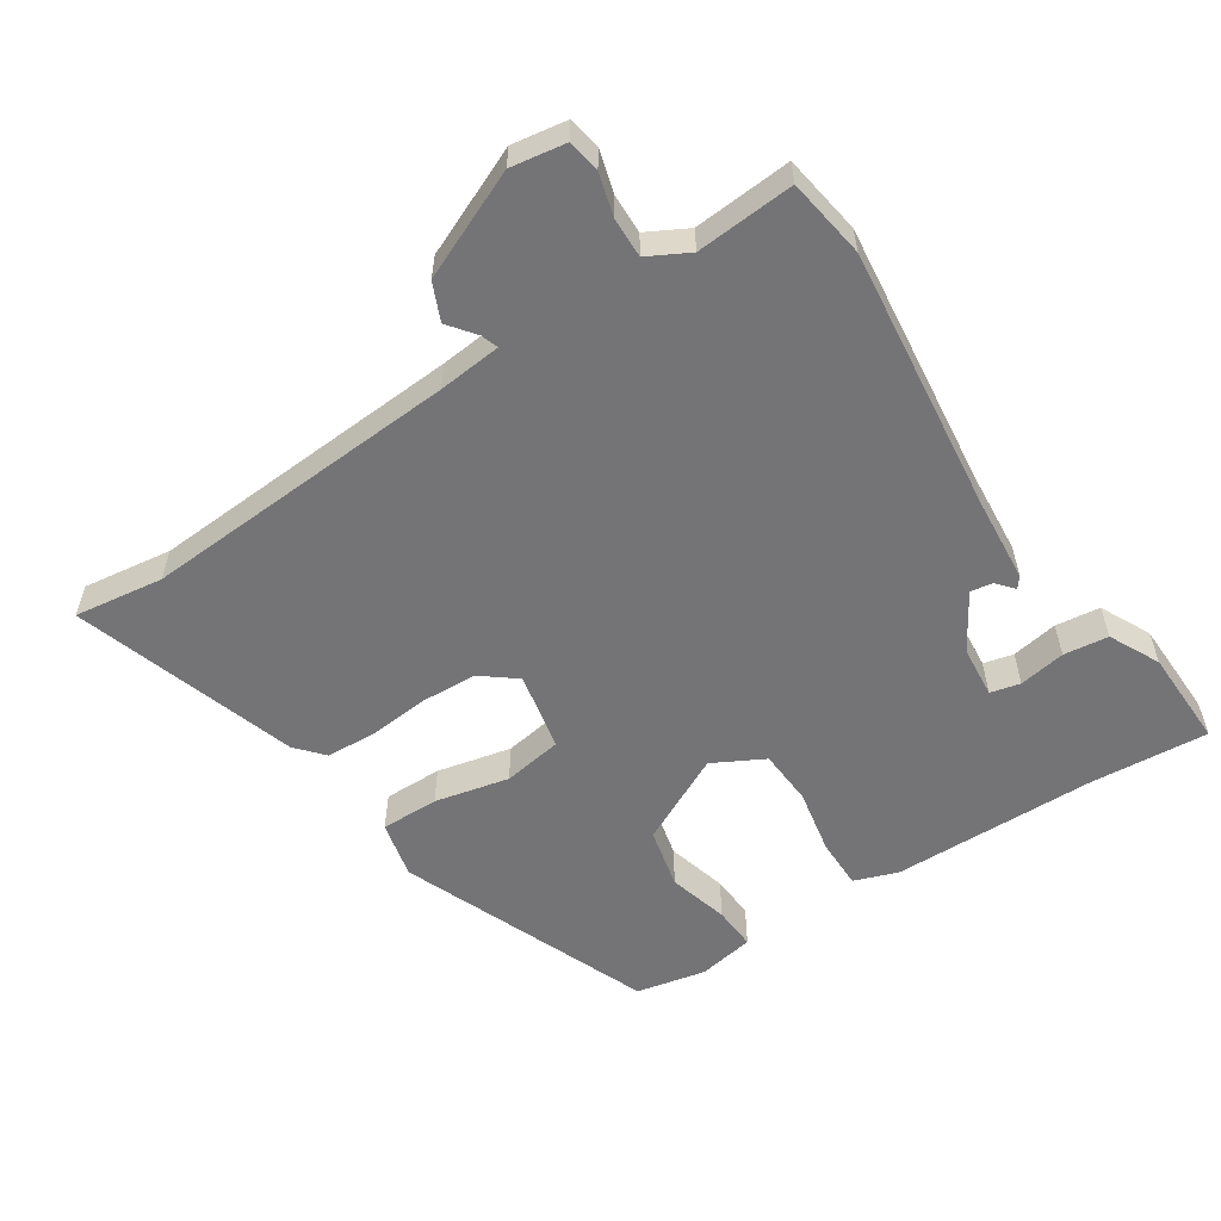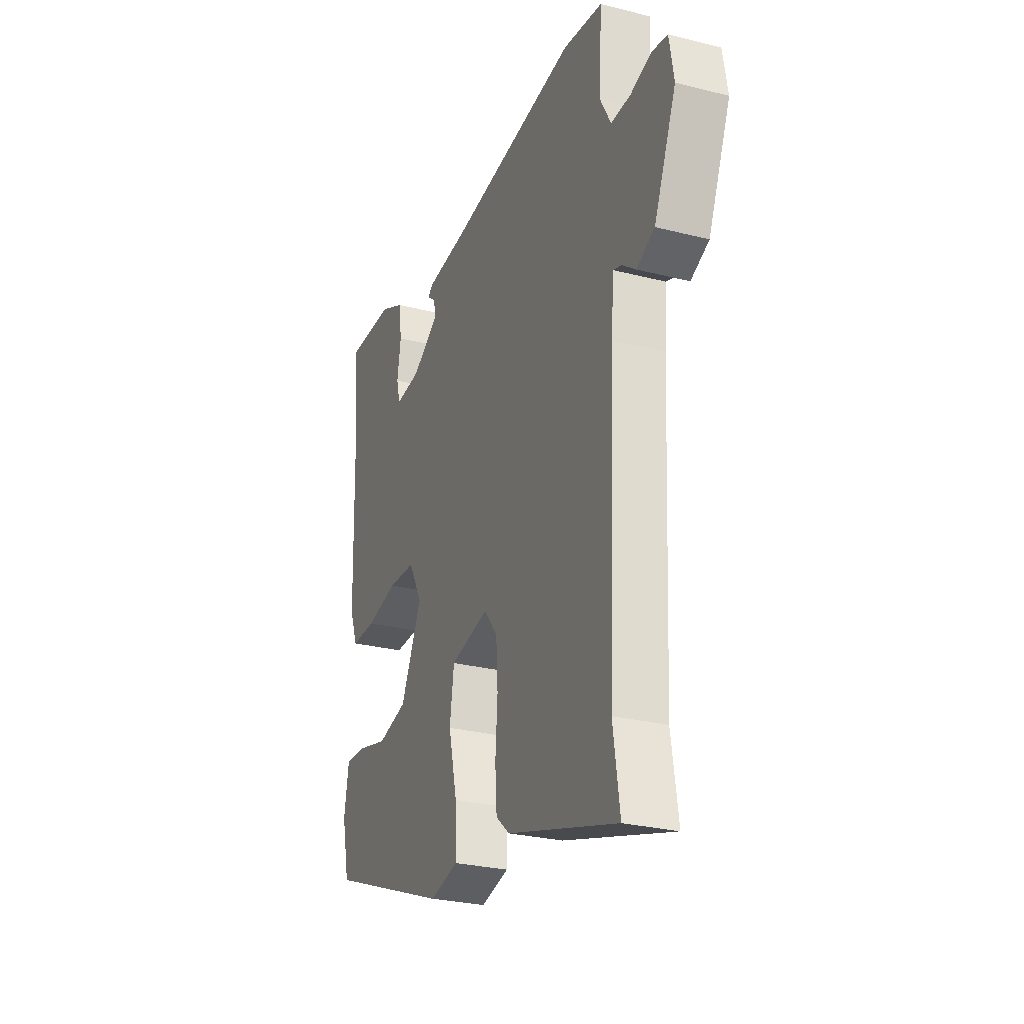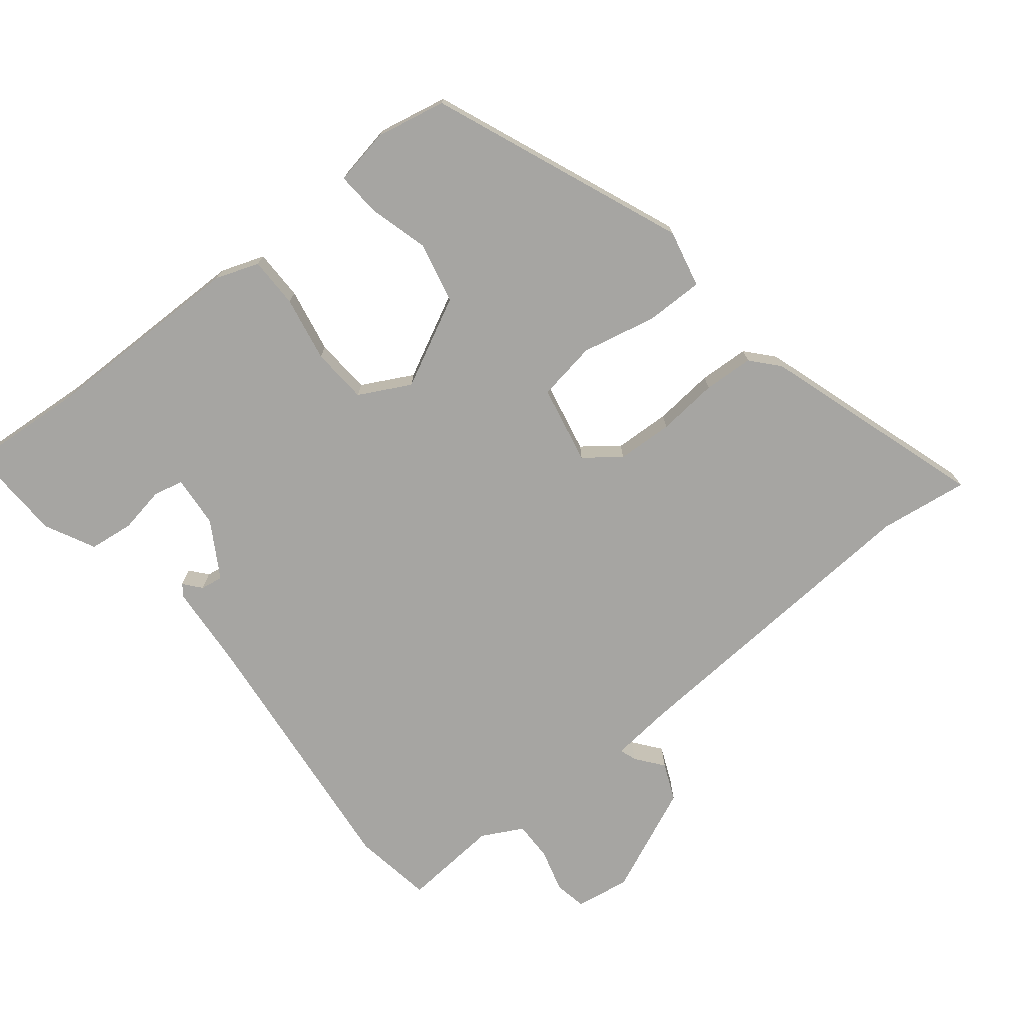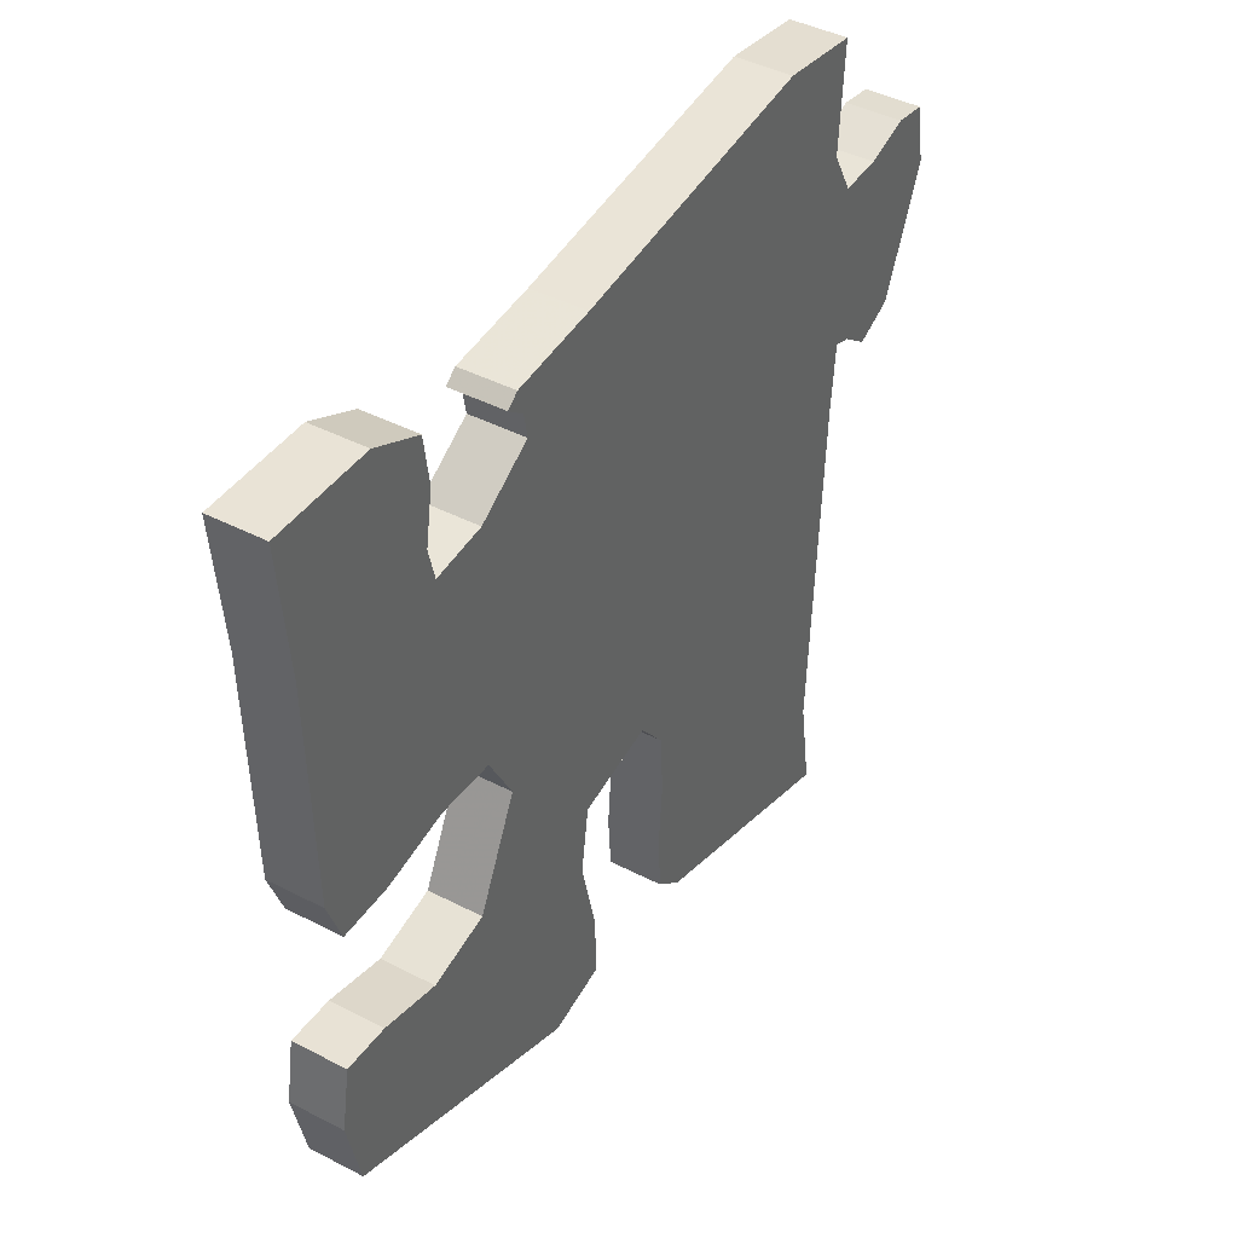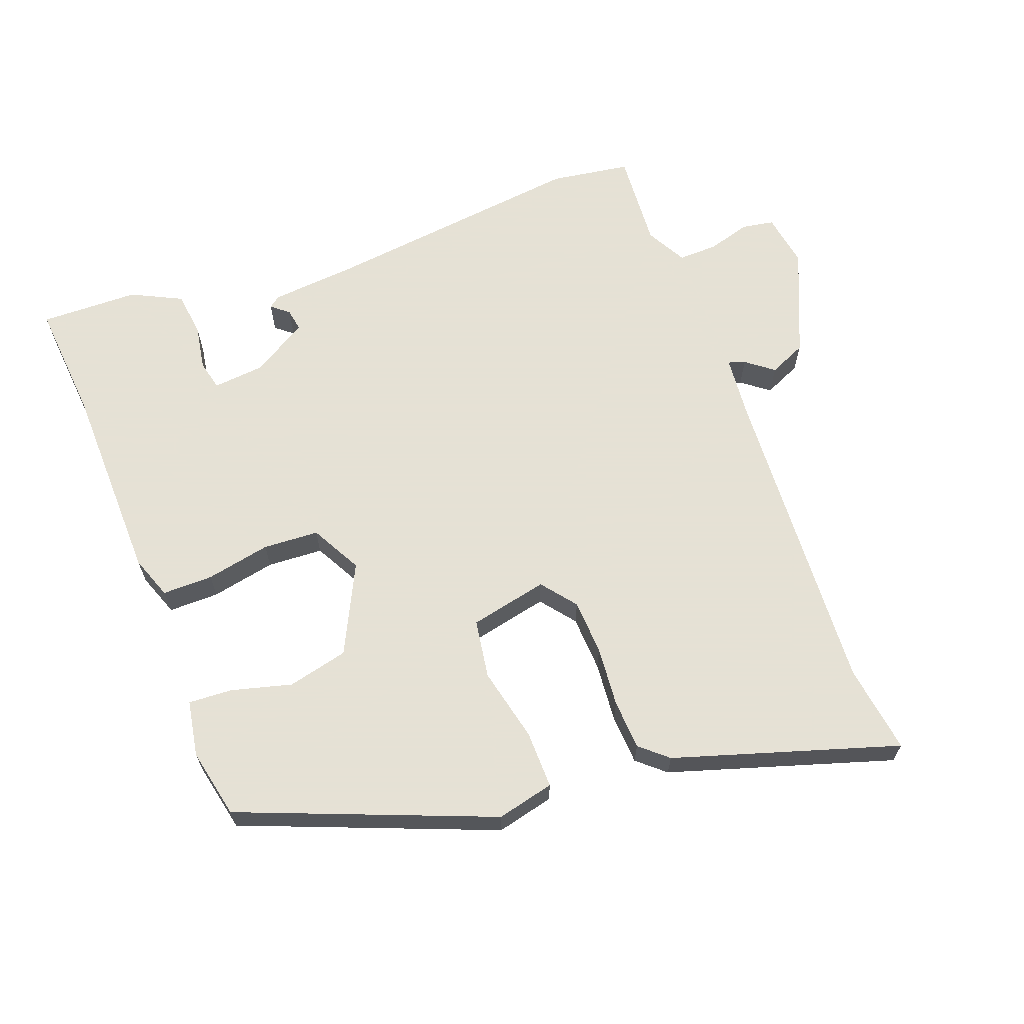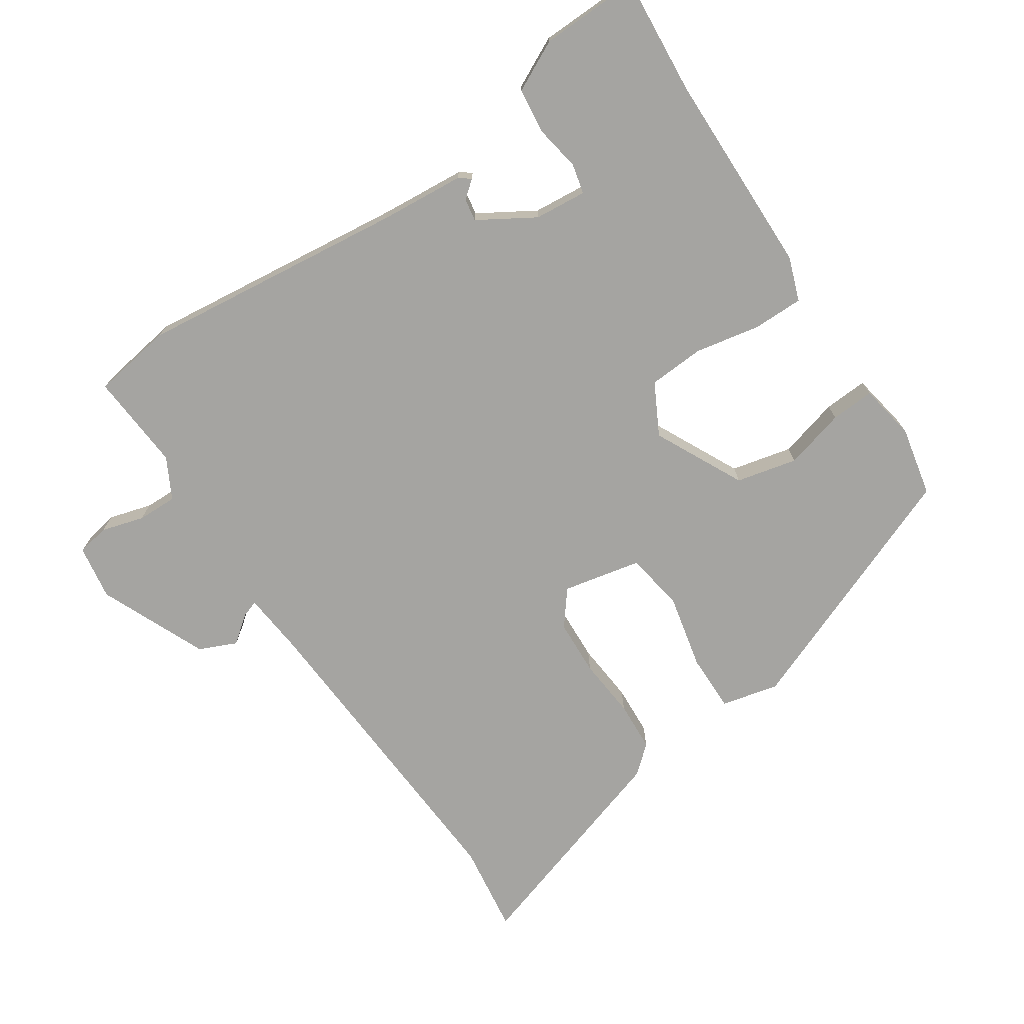
<metadata>
{"format":"obj","ext":"obj","renderer":"f3d","projection":"perspective","resolution":1024,"background":"white","views":[{"elev":-56.3,"azim":-56.0,"up":"+Y"},{"elev":-27.4,"azim":-111.4,"up":"+Z"},{"elev":-73.6,"azim":129.7,"up":"+Y"},{"elev":42.6,"azim":121.7,"up":"+Z"},{"elev":64.9,"azim":159.9,"up":"+Y"},{"elev":-73.2,"azim":34.4,"up":"+Y"}]}
</metadata>
<code>
v -0.509 0.07 0.499
v -0.39 0.07 0.516
v 0.004 0.07 0.466
v 0.13 0.07 0.454
v 0.147 0.07 0.441
v 0.121 0.07 0.42
v 0.115 0.07 0.387
v 0.197 0.07 0.336
v 0.274 0.07 0.328
v 0.285 0.07 0.372
v 0.274 0.07 0.441
v 0.283 0.07 0.507
v 0.358 0.07 0.543
v 0.504 0.07 0.545
v 0.488 0.07 0.37
v 0.48 0.07 0.067
v 0.456 0.07 0.003
v 0.381 0.07 0.004
v 0.285 0.07 0.024
v 0.202 0.07 0.02
v 0.161 0.07 -0.055
v 0.225 0.07 -0.188
v 0.315 0.07 -0.21
v 0.405 0.07 -0.187
v 0.47 0.07 -0.184
v 0.484 0.07 -0.268
v 0.461 0.07 -0.371
v 0.086 0.07 -0.516
v 0.001 0.07 -0.495
v 0.003 0.07 -0.409
v 0.029 0.07 -0.299
v 0.016 0.07 -0.211
v -0.1 0.07 -0.185
v -0.141 0.07 -0.236
v -0.146 0.07 -0.319
v -0.139 0.07 -0.409
v -0.144 0.07 -0.483
v -0.185 0.07 -0.518
v -0.518 0.07 -0.619
v -0.498 0.07 -0.487
v -0.521 0.07 -0.014
v -0.529 0.07 0.08
v -0.554 0.07 0.072
v -0.595 0.07 0.041
v -0.65 0.07 0.066
v -0.717 0.07 0.226
v -0.703 0.07 0.307
v -0.655 0.07 0.315
v -0.592 0.07 0.296
v -0.533 0.07 0.294
v -0.5 0.07 0.354
v -0.509 0 0.499
v -0.39 0 0.516
v 0.004 0 0.466
v 0.13 0 0.454
v 0.147 0 0.441
v 0.121 0 0.42
v 0.115 0 0.387
v 0.197 0 0.336
v 0.274 0 0.328
v 0.285 0 0.372
v 0.274 0 0.441
v 0.283 0 0.507
v 0.358 0 0.543
v 0.504 0 0.545
v 0.488 0 0.37
v 0.48 0 0.067
v 0.456 0 0.003
v 0.381 0 0.004
v 0.285 0 0.024
v 0.202 0 0.02
v 0.161 0 -0.055
v 0.225 0 -0.188
v 0.315 0 -0.21
v 0.405 0 -0.187
v 0.47 0 -0.184
v 0.484 0 -0.268
v 0.461 0 -0.371
v 0.086 0 -0.516
v 0.001 0 -0.495
v 0.003 0 -0.409
v 0.029 0 -0.299
v 0.016 0 -0.211
v -0.1 0 -0.185
v -0.141 0 -0.236
v -0.146 0 -0.319
v -0.139 0 -0.409
v -0.144 0 -0.483
v -0.185 0 -0.518
v -0.518 0 -0.619
v -0.498 0 -0.487
v -0.521 0 -0.014
v -0.529 0 0.08
v -0.554 0 0.072
v -0.595 0 0.041
v -0.65 0 0.066
v -0.717 0 0.226
v -0.703 0 0.307
v -0.655 0 0.315
v -0.592 0 0.296
v -0.533 0 0.294
v -0.5 0 0.354
f 46 47 48 49
f 46 49 50
f 43 44 45 46
f 42 43 46 50
f 41 42 50 51
f 37 38 39 40
f 35 36 37 40
f 34 35 40 41
f 33 34 41 51
f 28 29 30 31
f 28 31 32
f 27 28 32
f 26 27 32
f 23 24 25 26
f 22 23 26 32
f 21 22 32 33
f 16 17 18 19
f 15 16 19 20
f 14 15 20
f 13 14 20
f 10 11 12 13
f 9 10 13 20
f 8 9 20 21
f 3 4 5 6
f 3 6 7
f 2 3 7
f 8 21 33 51
f 7 8 51
f 1 2 7 51
f 100 99 98 97
f 101 100 97
f 97 96 95 94
f 101 97 94 93
f 102 101 93 92
f 91 90 89 88
f 91 88 87 86
f 92 91 86 85
f 102 92 85 84
f 82 81 80 79
f 83 82 79
f 83 79 78
f 83 78 77
f 77 76 75 74
f 83 77 74 73
f 84 83 73 72
f 70 69 68 67
f 71 70 67 66
f 71 66 65
f 71 65 64
f 64 63 62 61
f 71 64 61 60
f 72 71 60 59
f 57 56 55 54
f 58 57 54
f 58 54 53
f 102 84 72 59
f 102 59 58
f 102 58 53 52
f 1 52 53 2
f 2 53 54 3
f 3 54 55 4
f 4 55 56 5
f 5 56 57 6
f 6 57 58 7
f 7 58 59 8
f 8 59 60 9
f 9 60 61 10
f 10 61 62 11
f 11 62 63 12
f 12 63 64 13
f 13 64 65 14
f 14 65 66 15
f 15 66 67 16
f 16 67 68 17
f 17 68 69 18
f 18 69 70 19
f 19 70 71 20
f 20 71 72 21
f 21 72 73 22
f 22 73 74 23
f 23 74 75 24
f 24 75 76 25
f 25 76 77 26
f 26 77 78 27
f 27 78 79 28
f 28 79 80 29
f 29 80 81 30
f 30 81 82 31
f 31 82 83 32
f 32 83 84 33
f 33 84 85 34
f 34 85 86 35
f 35 86 87 36
f 36 87 88 37
f 37 88 89 38
f 38 89 90 39
f 39 90 91 40
f 40 91 92 41
f 41 92 93 42
f 42 93 94 43
f 43 94 95 44
f 44 95 96 45
f 45 96 97 46
f 46 97 98 47
f 47 98 99 48
f 48 99 100 49
f 49 100 101 50
f 50 101 102 51
f 51 102 52 1

</code>
